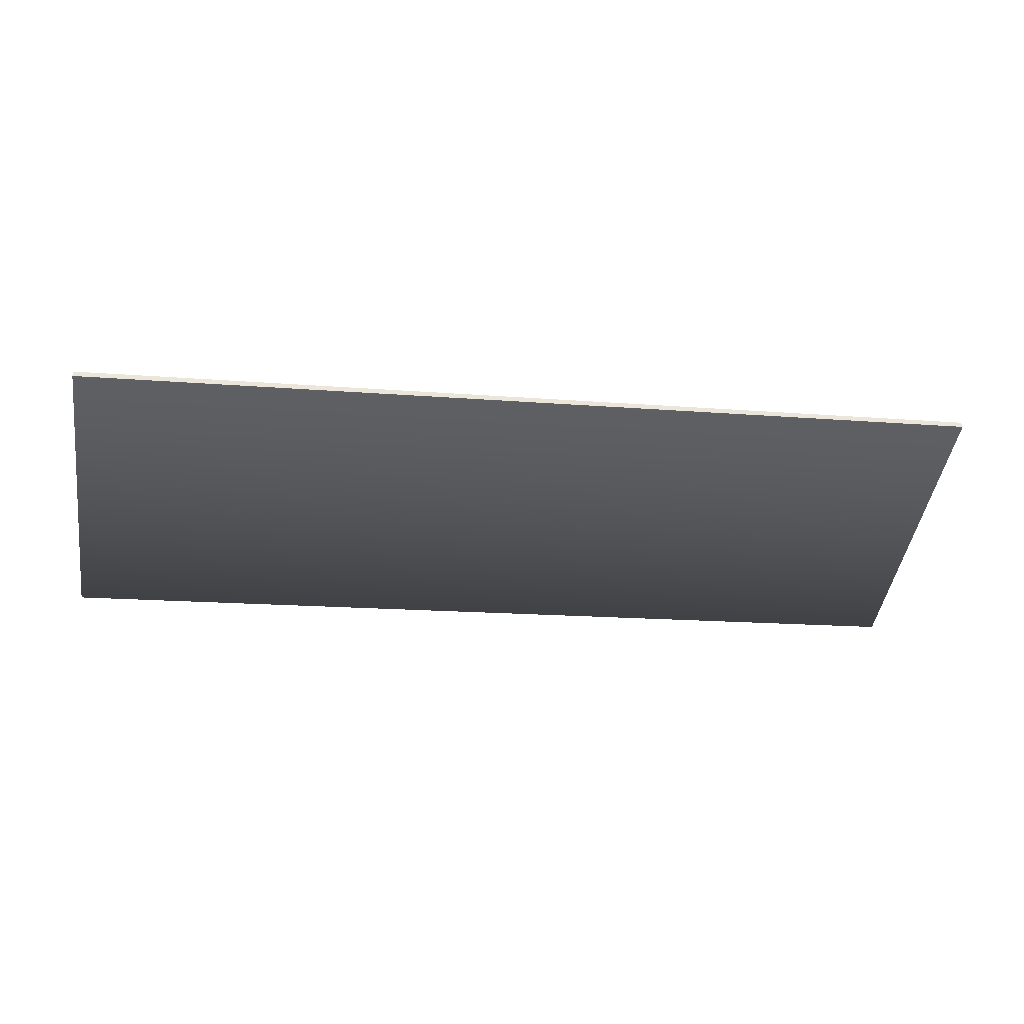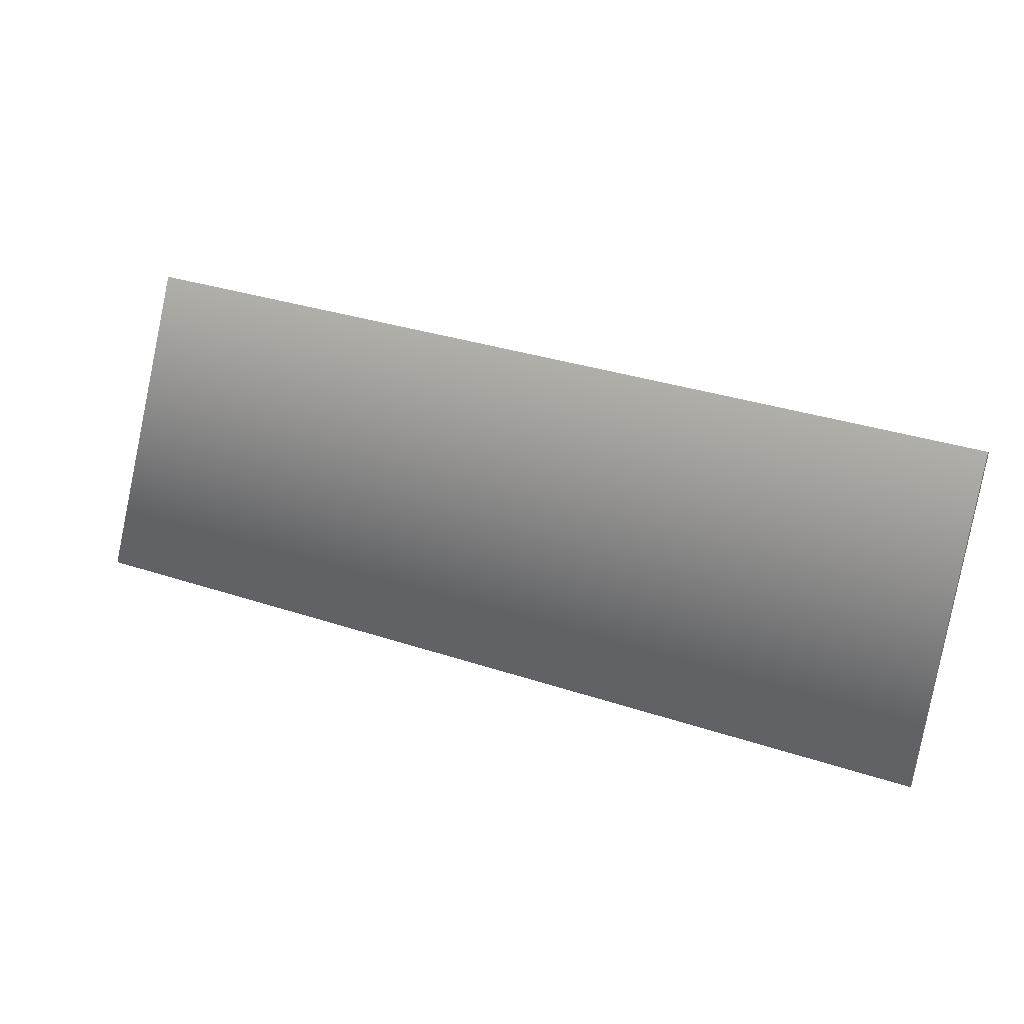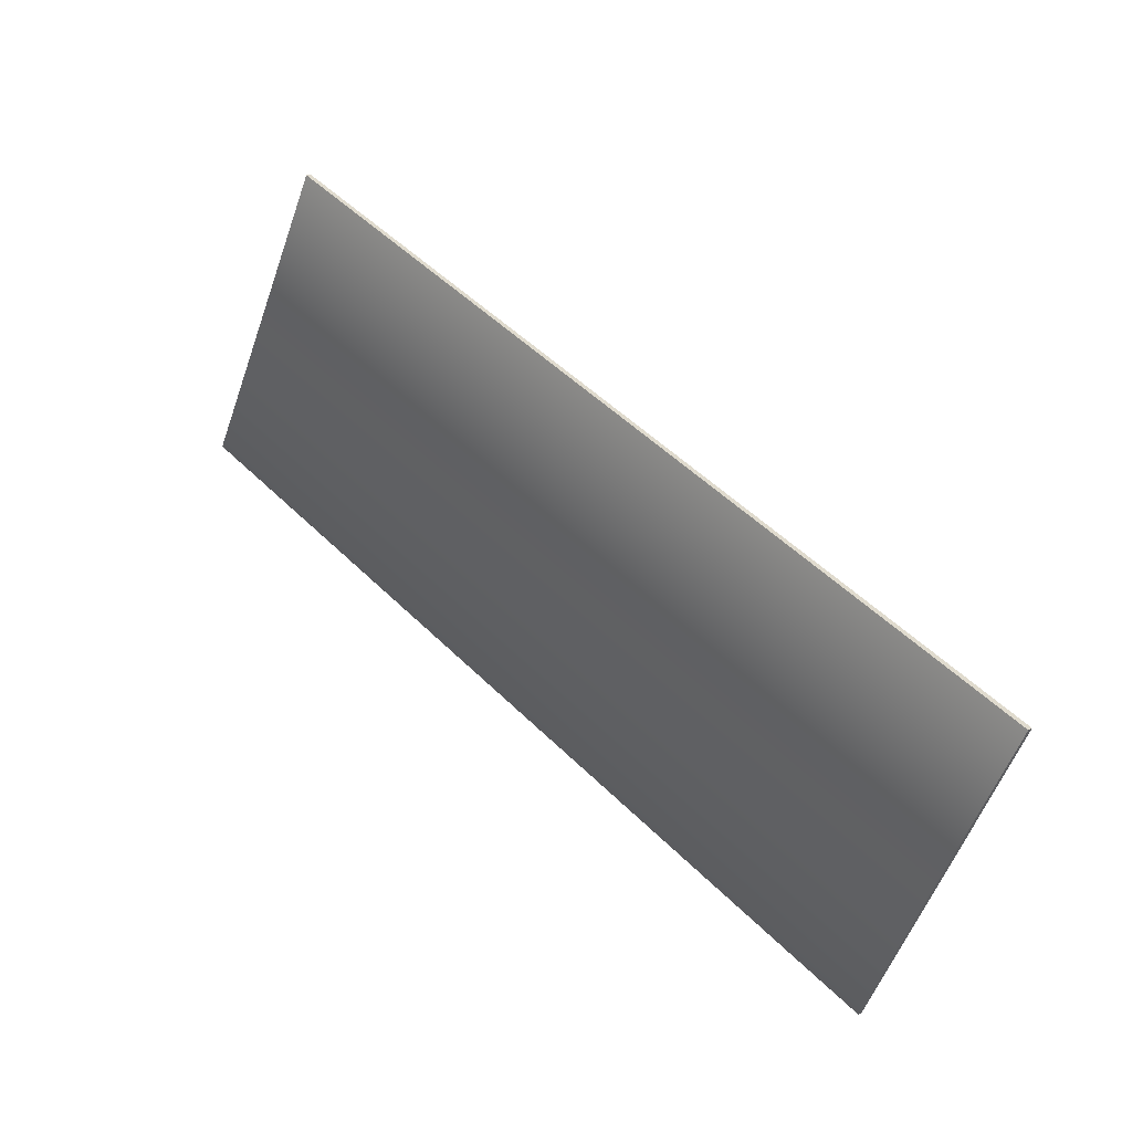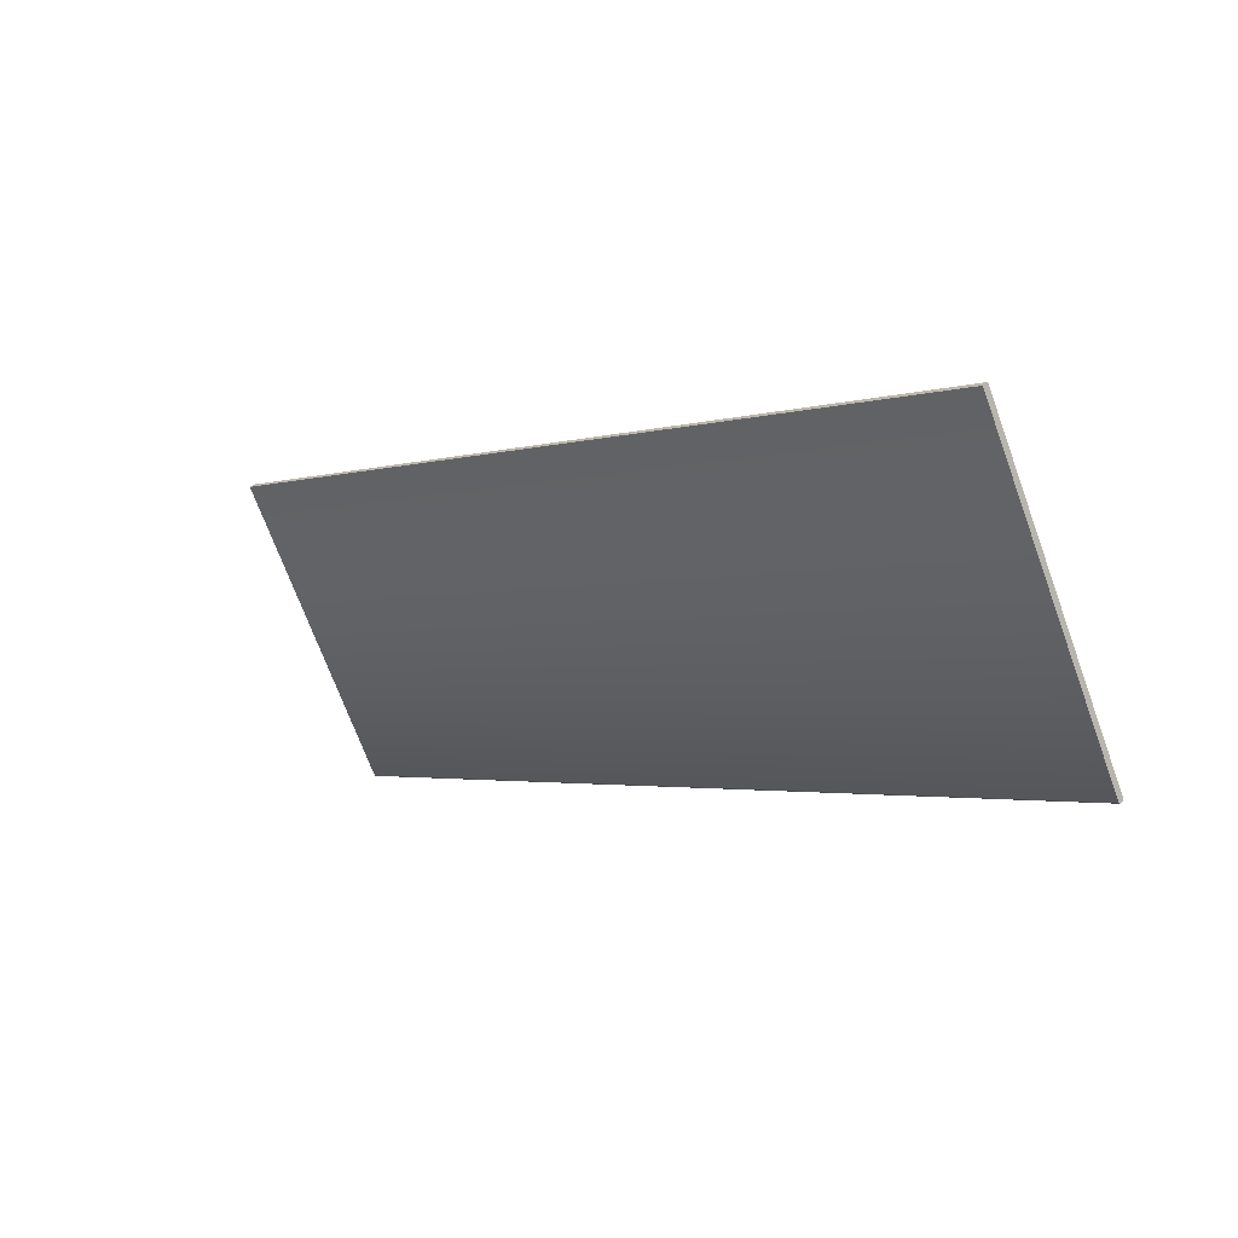
<metadata>
{"format":"obj","ext":"obj","renderer":"f3d","projection":"perspective","resolution":1024,"background":"white","views":[{"elev":-16.1,"azim":170.4,"up":"+Z"},{"elev":32.4,"azim":-155.1,"up":"+Y"},{"elev":51.6,"azim":-133.3,"up":"+Y"},{"elev":-2.4,"azim":47.8,"up":"+Y"}]}
</metadata>
<code>
o Box_2_FlapInner_2
v -0.1413 0.272 0.1213
v 0.1565 0.272 0.1213
v -0.1413 0.271 0.1232
v 0.1565 0.271 0.1232
v -0.1413 0.1769 0.07253
v -0.1413 0.1771 0.07324
v 0.1565 0.1769 0.07253
v 0.1565 0.1771 0.07324
v -0.1413 0.1774 0.0716
v -0.1413 0.1781 0.07138
v 0.1565 0.1774 0.0716
v 0.1565 0.1781 0.07138
f 1 2 4 3
f 5 6 8 7
f 6 5 9 10
f 7 8 12 11
f 10 9 11 12
f 5 7 11 9
f 10 12 2 1
f 3 4 8 6
f 8 4 2 12
f 3 6 10 1

</code>
